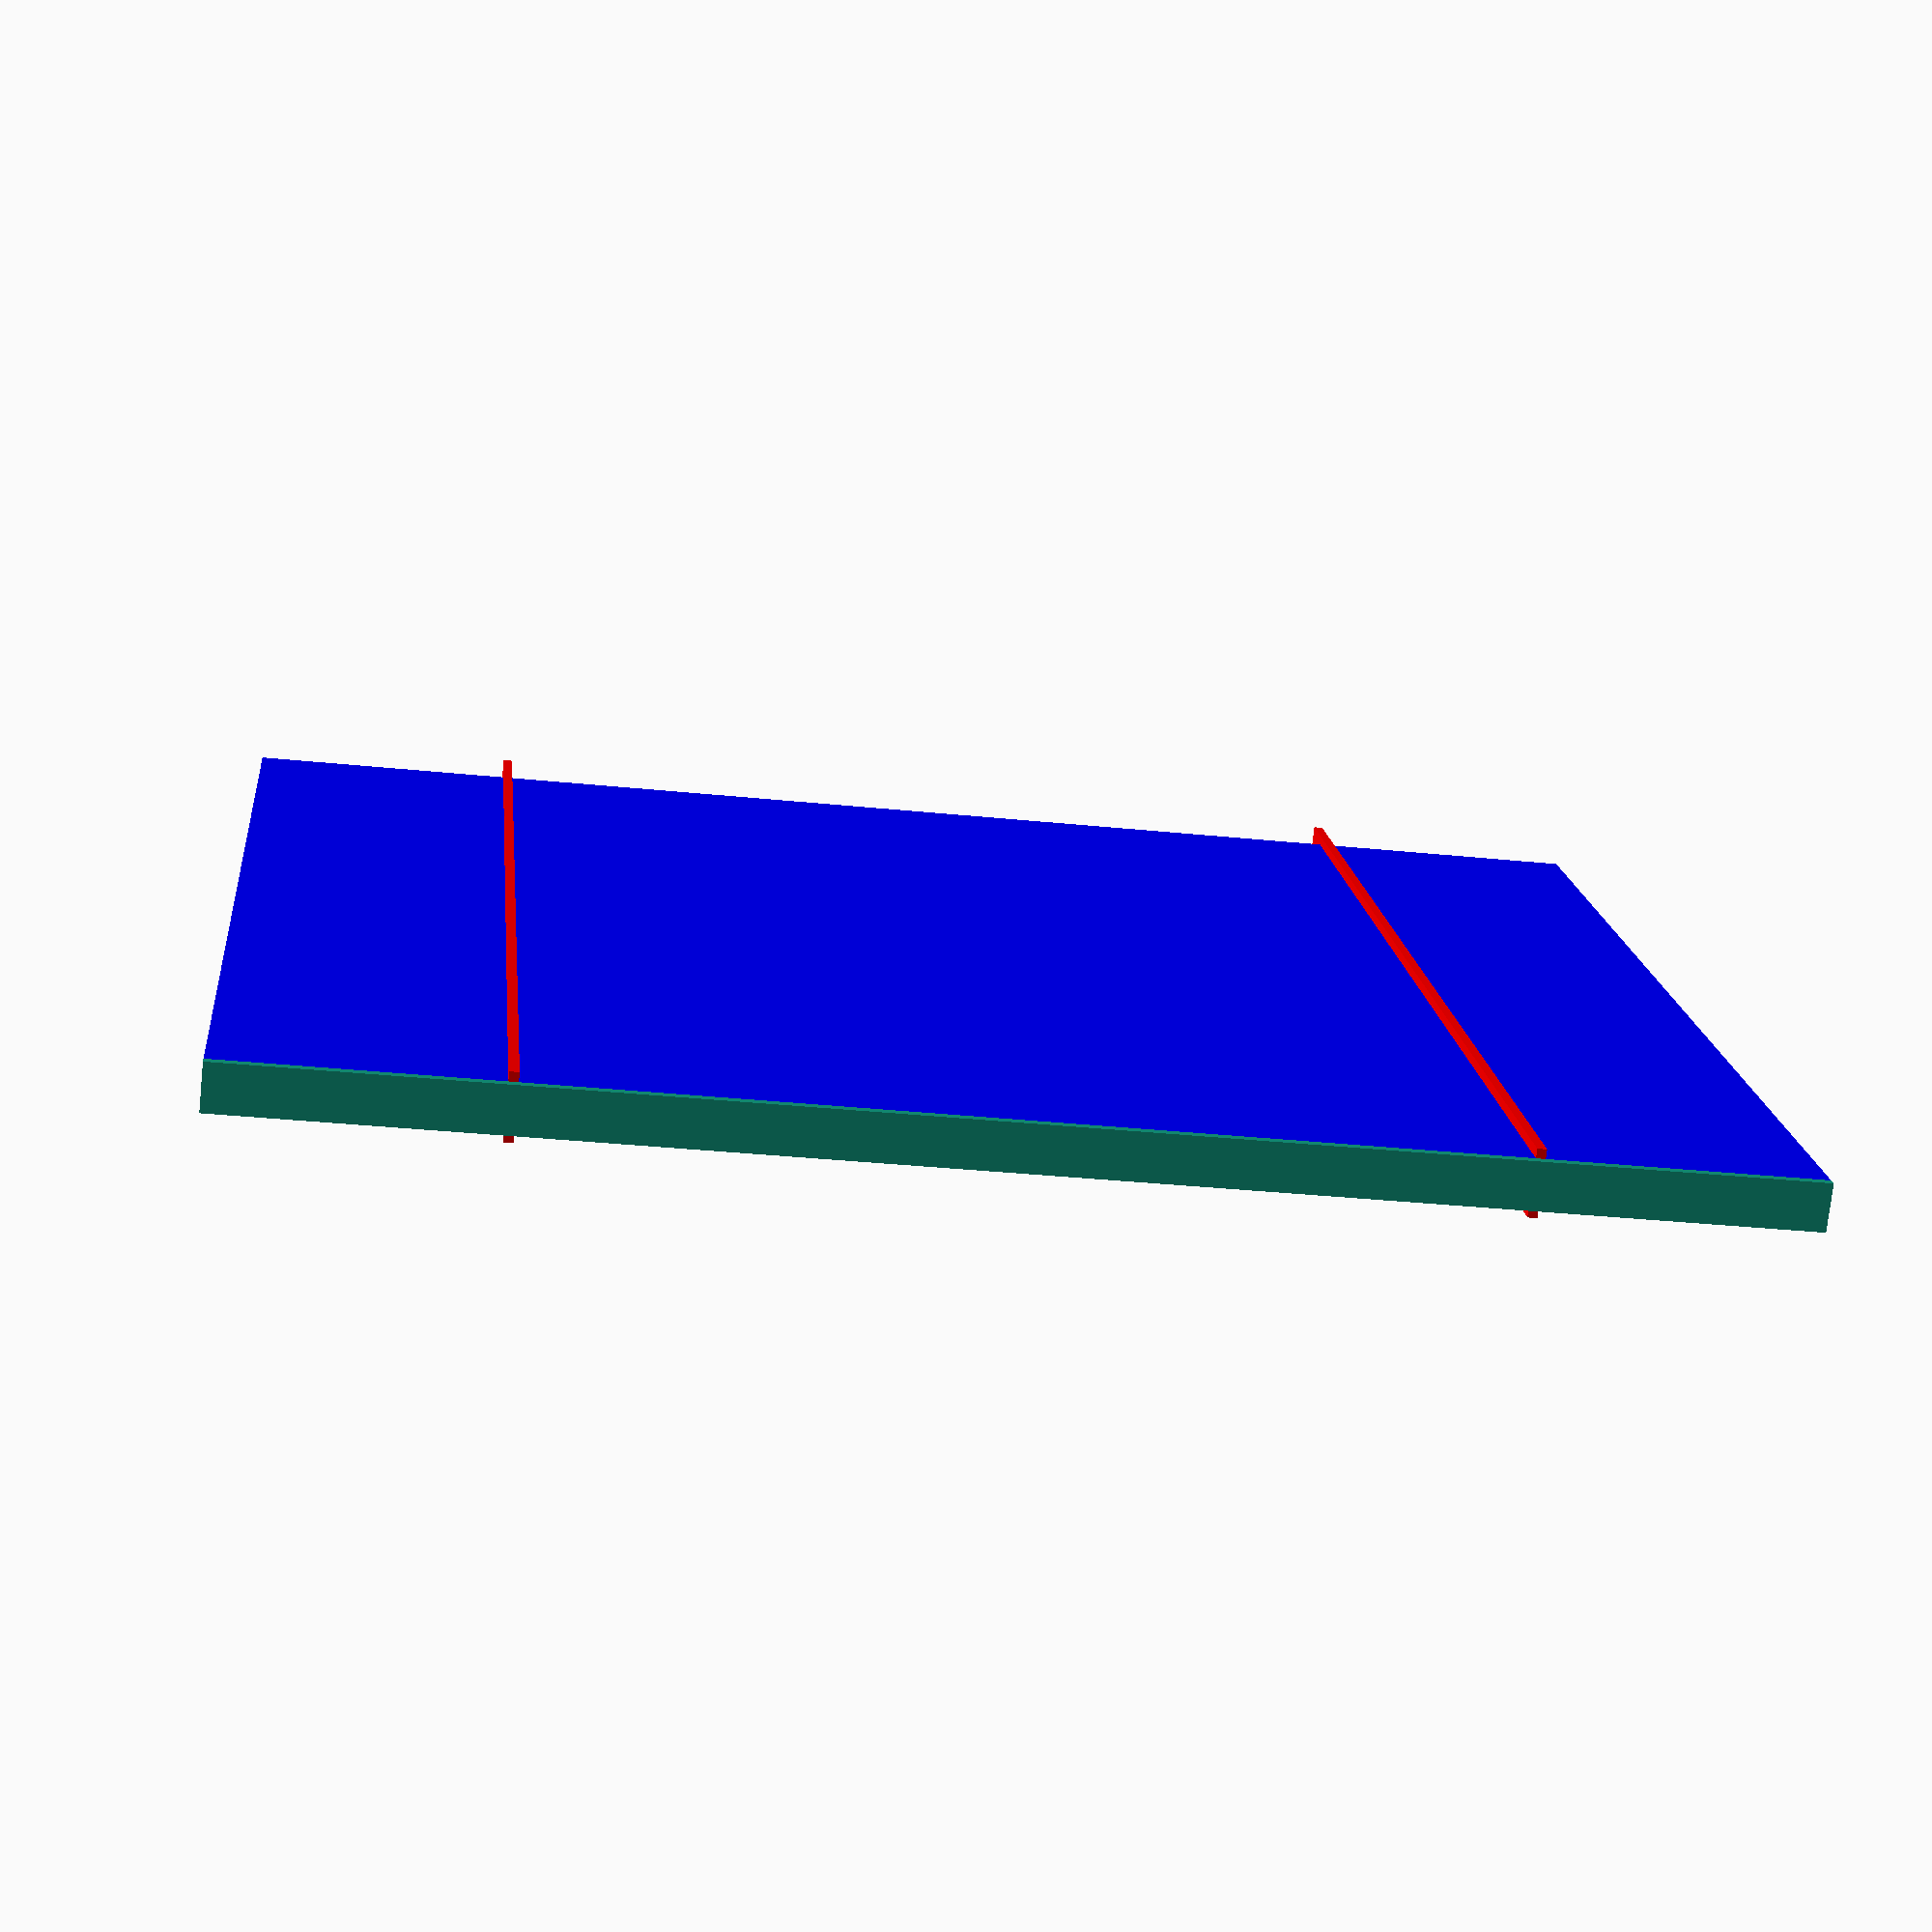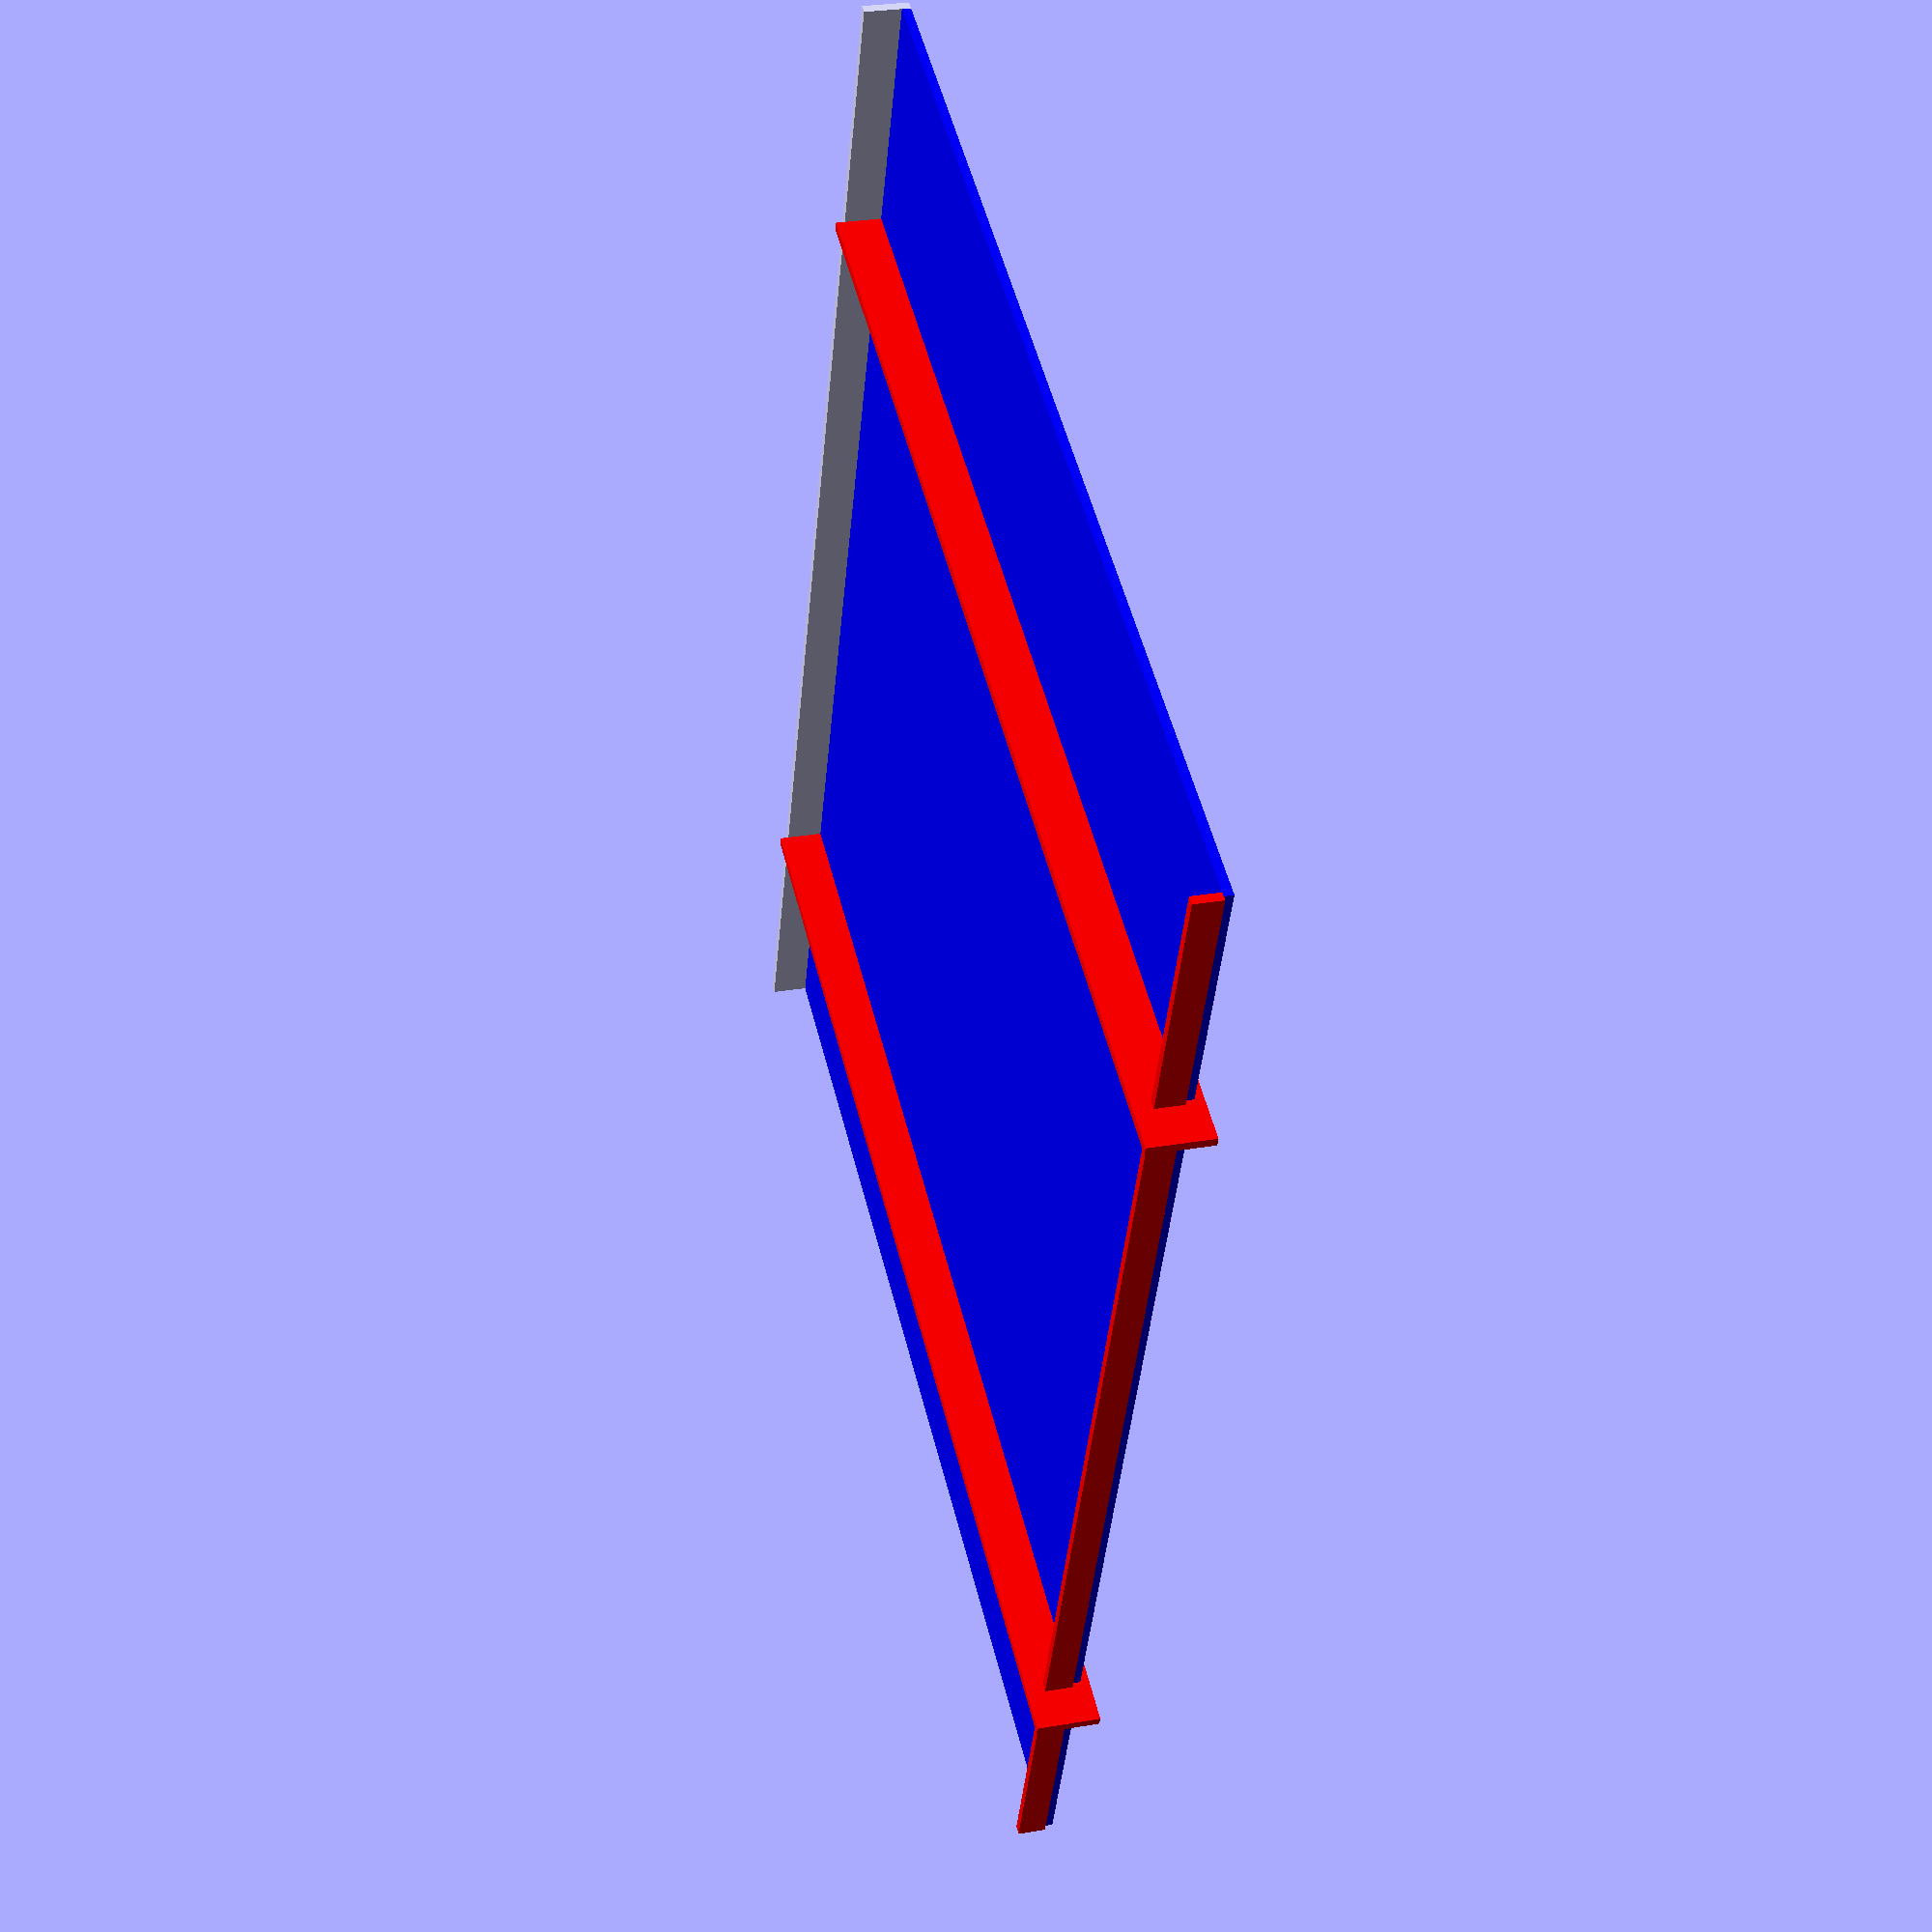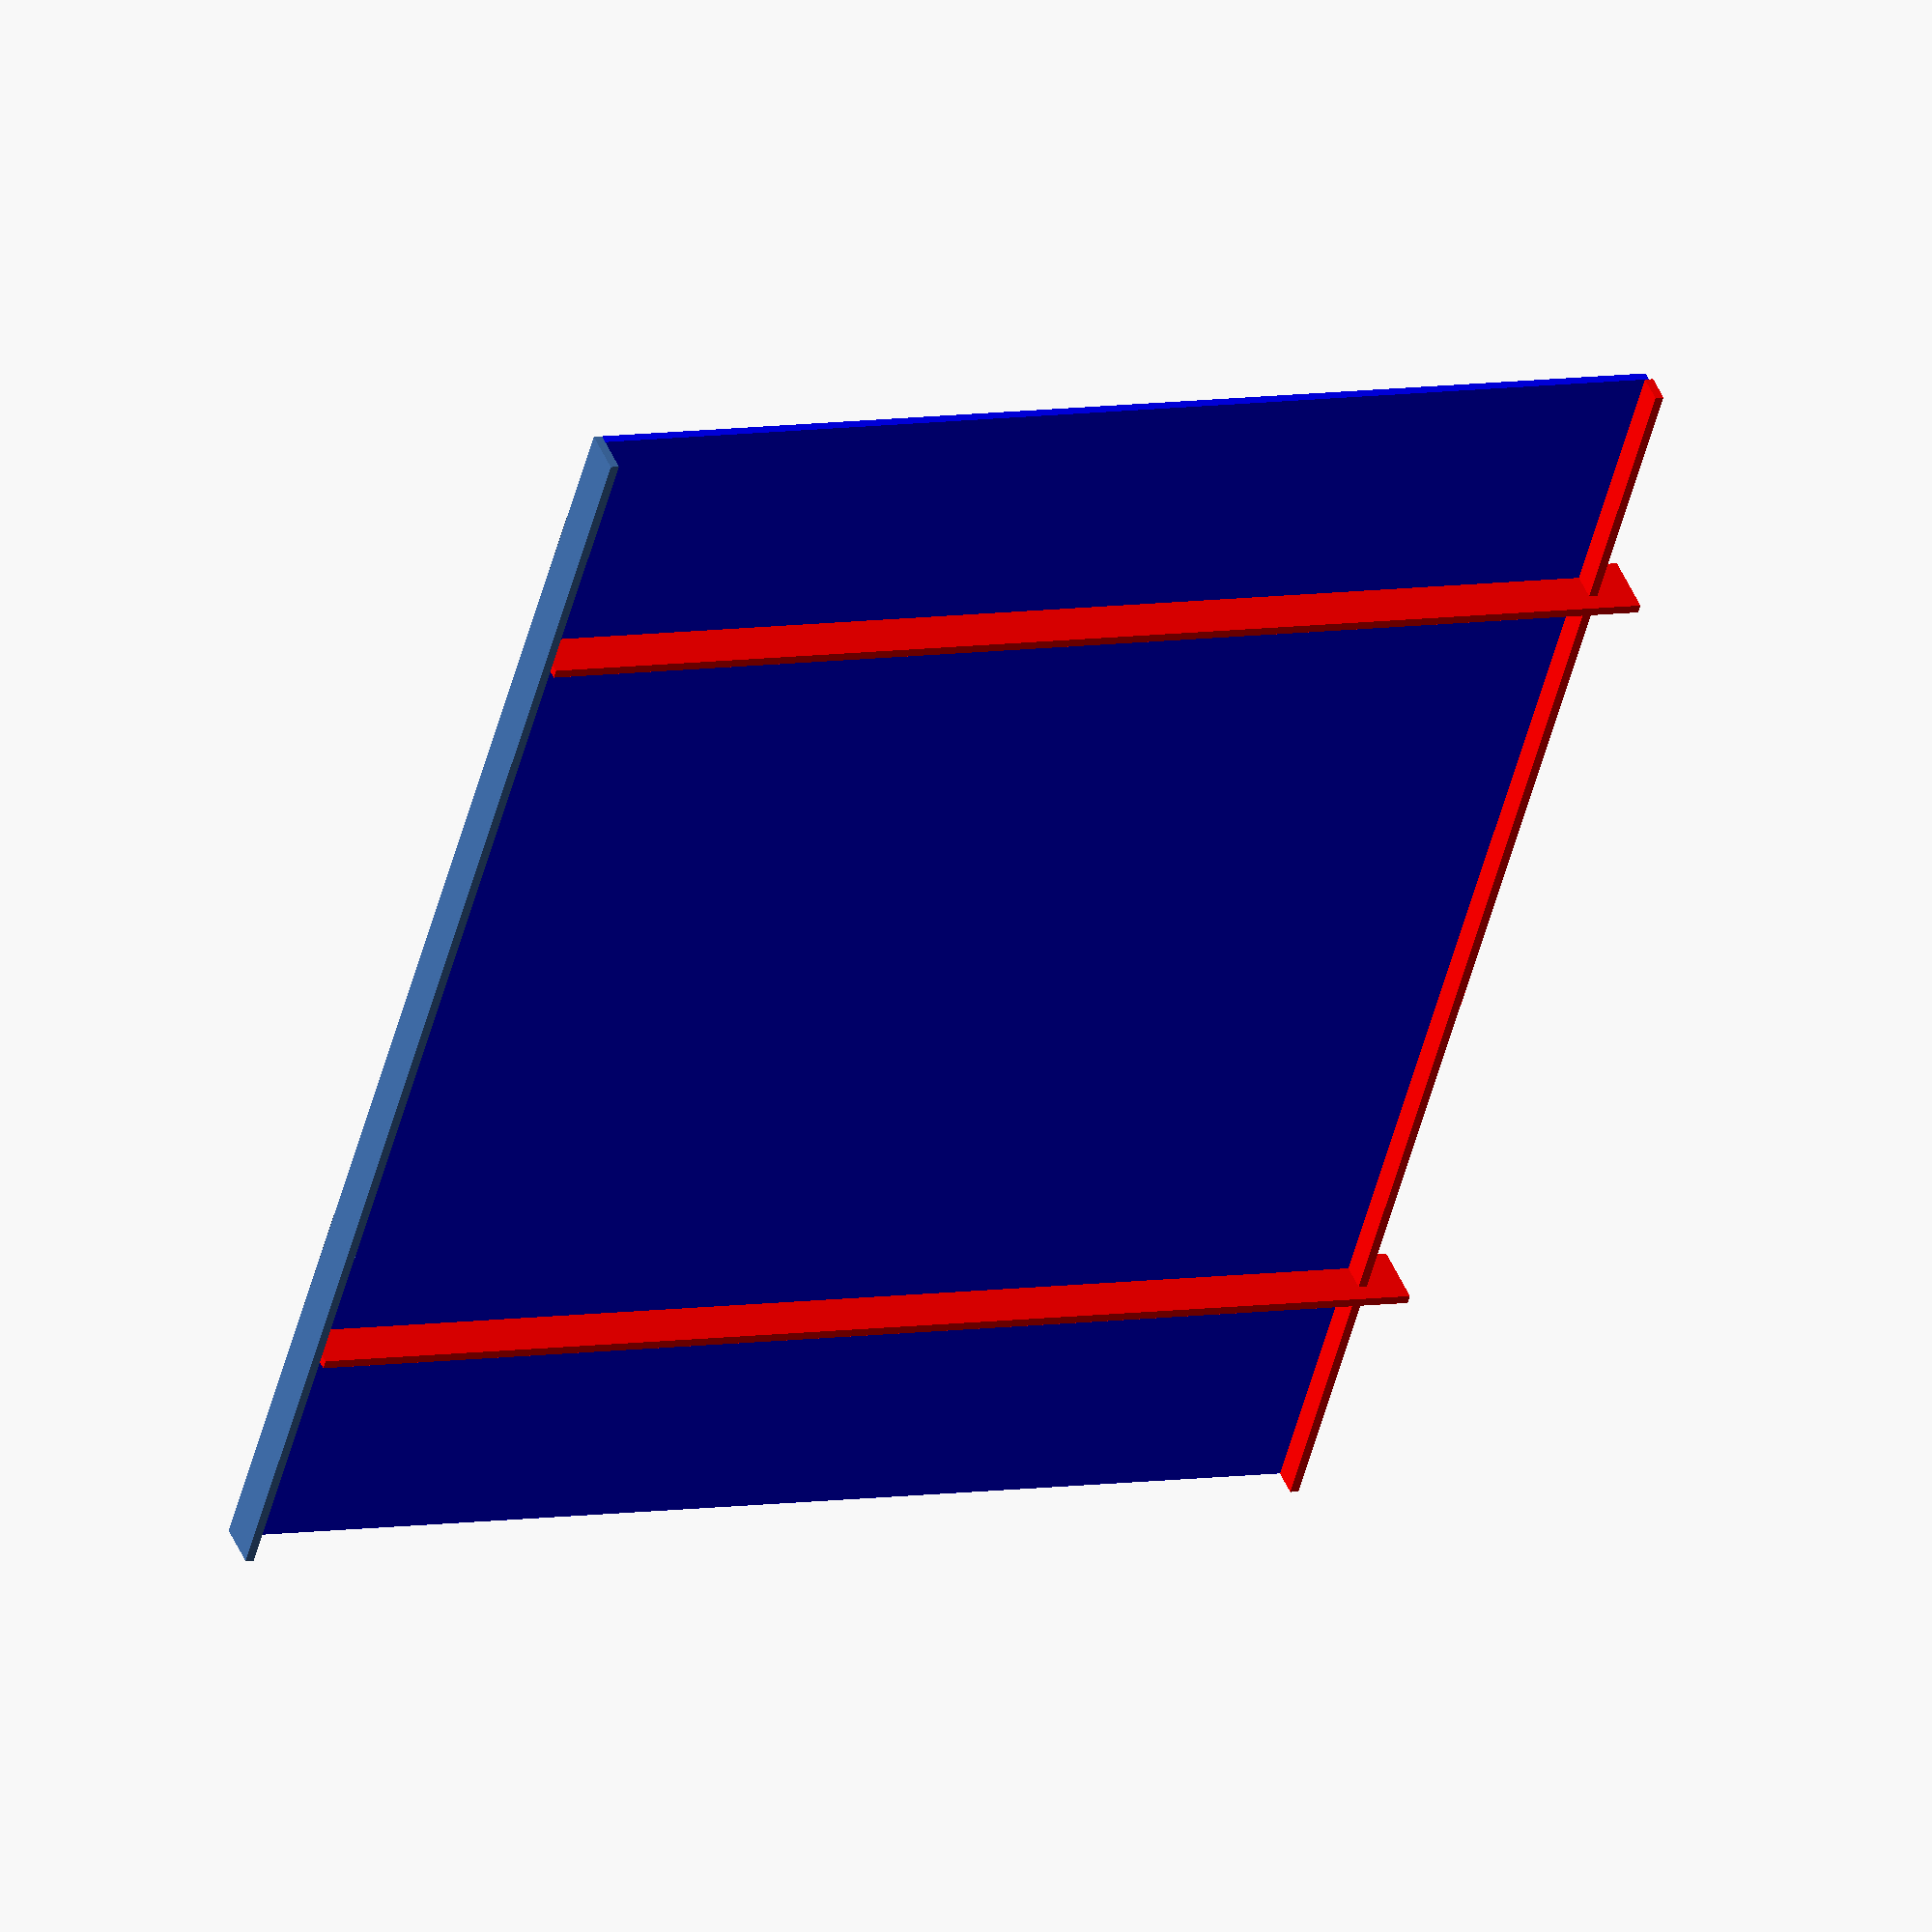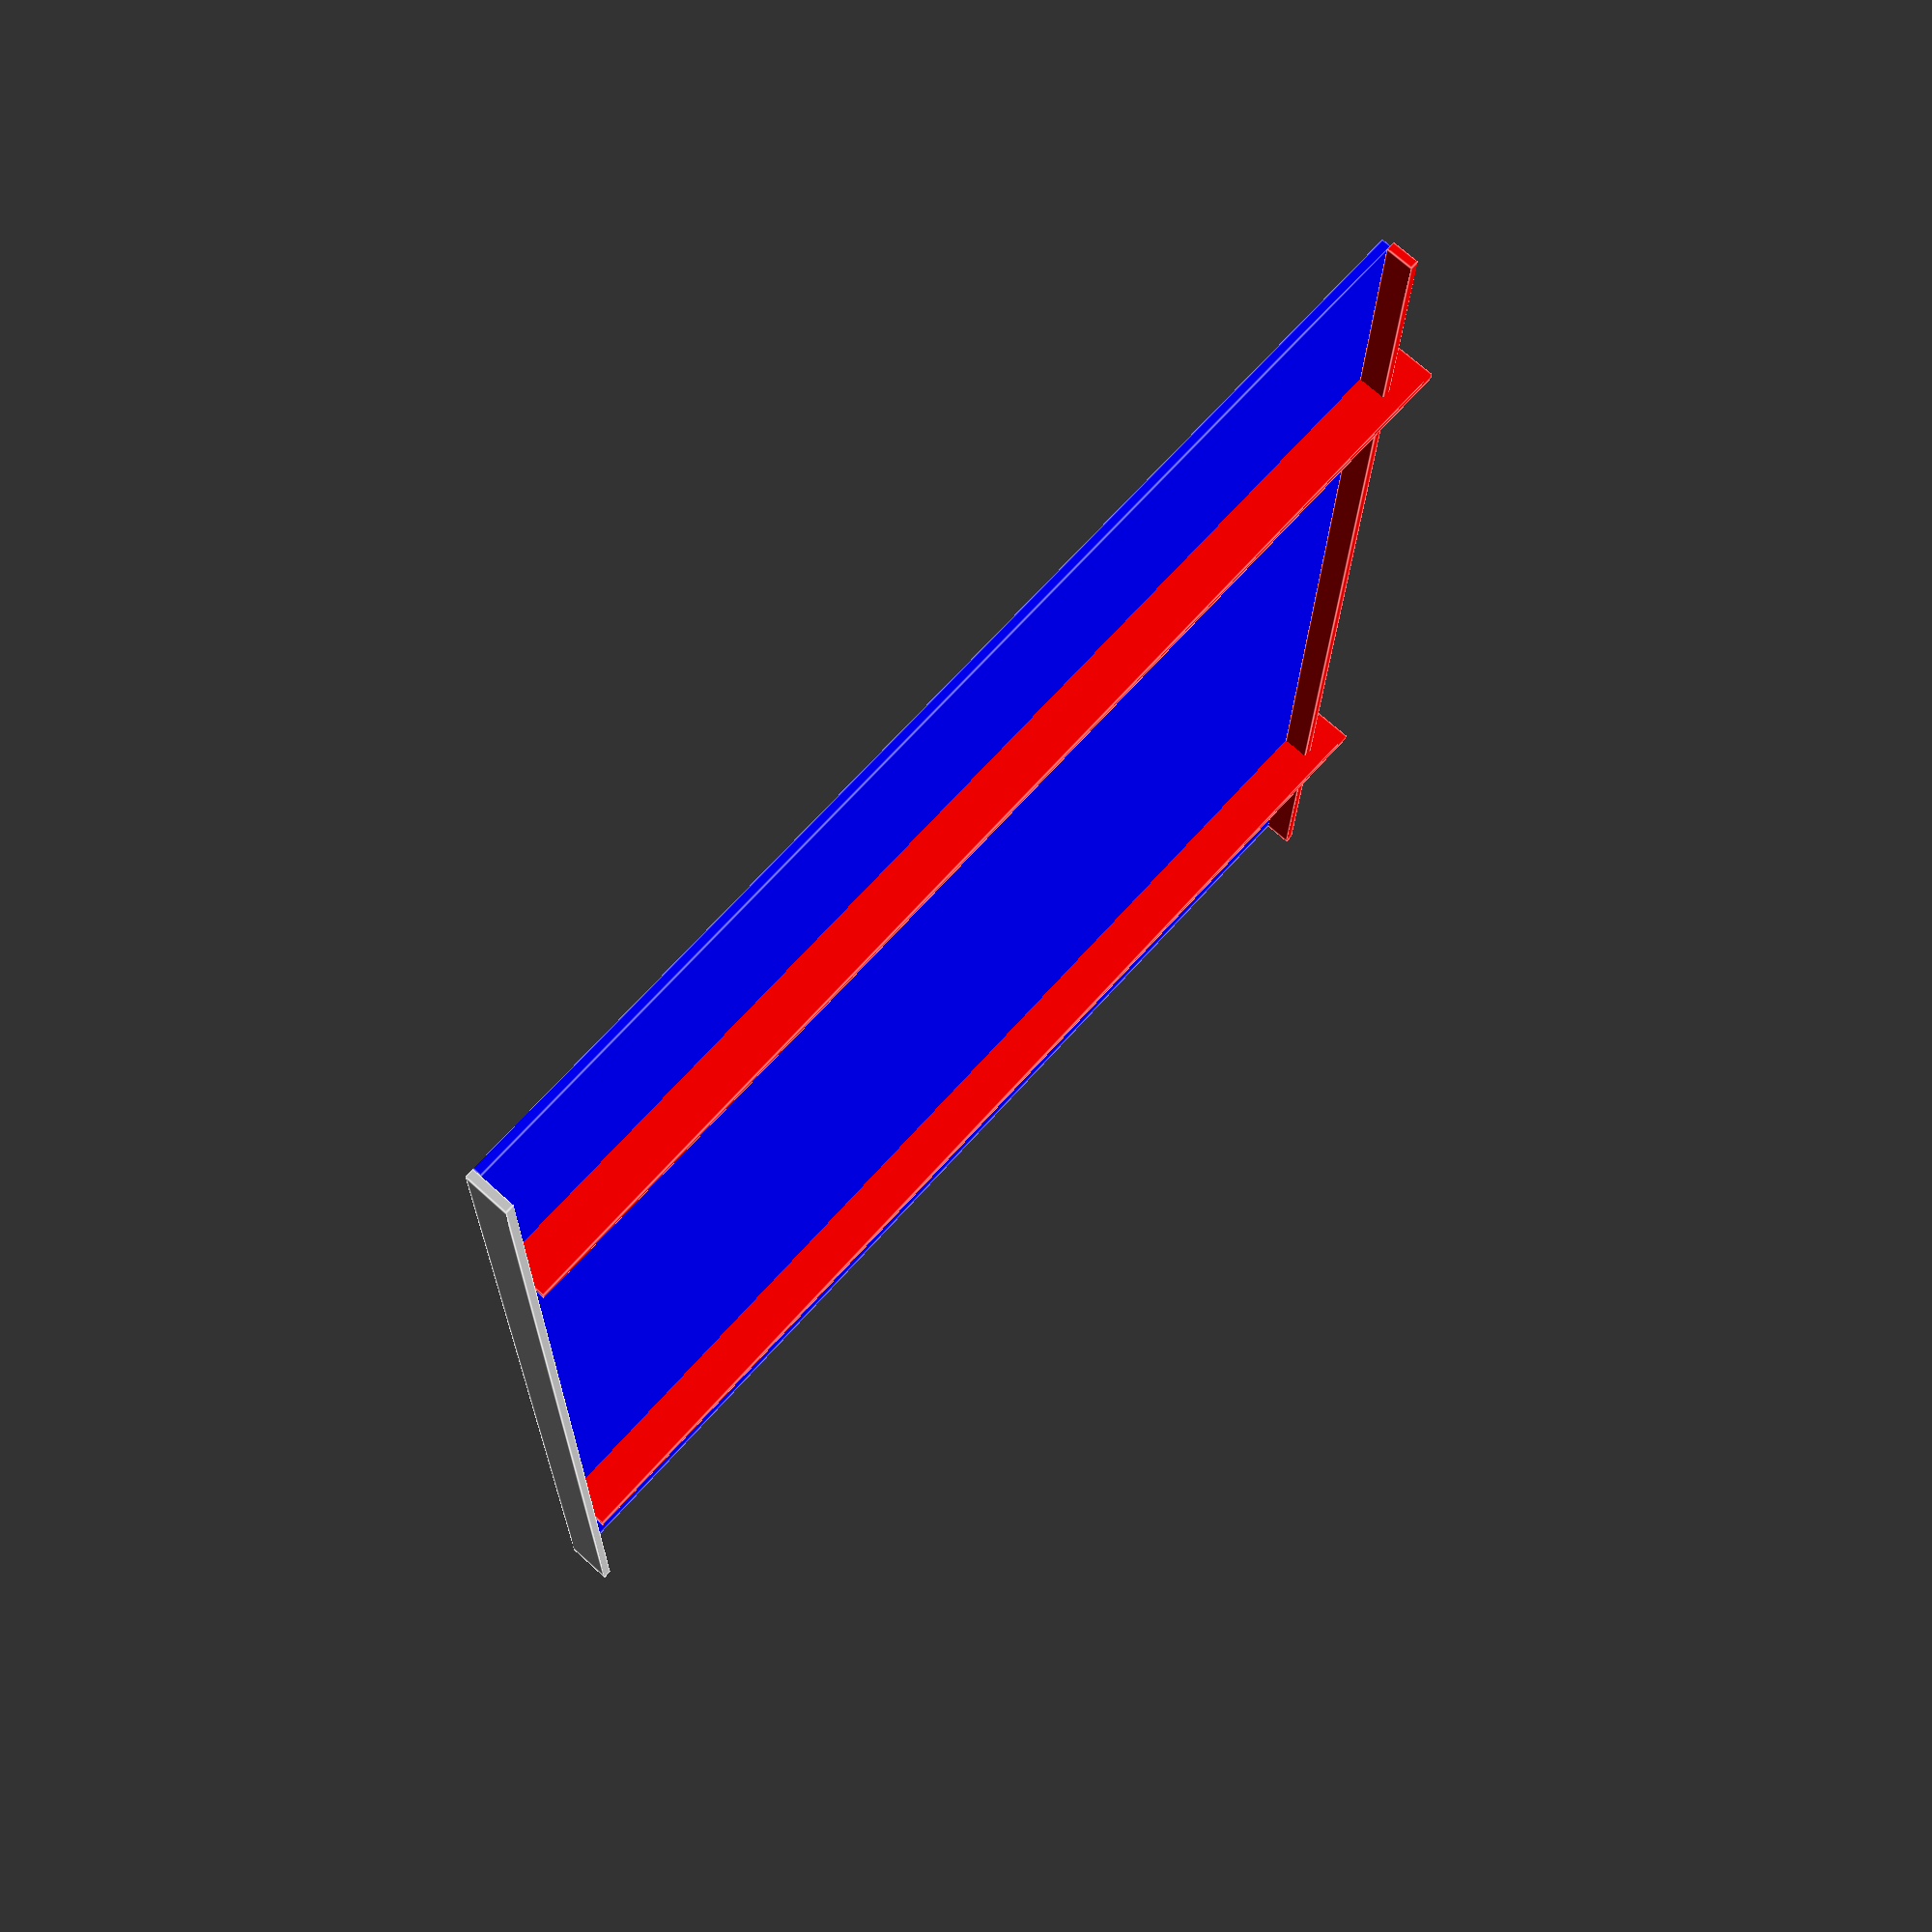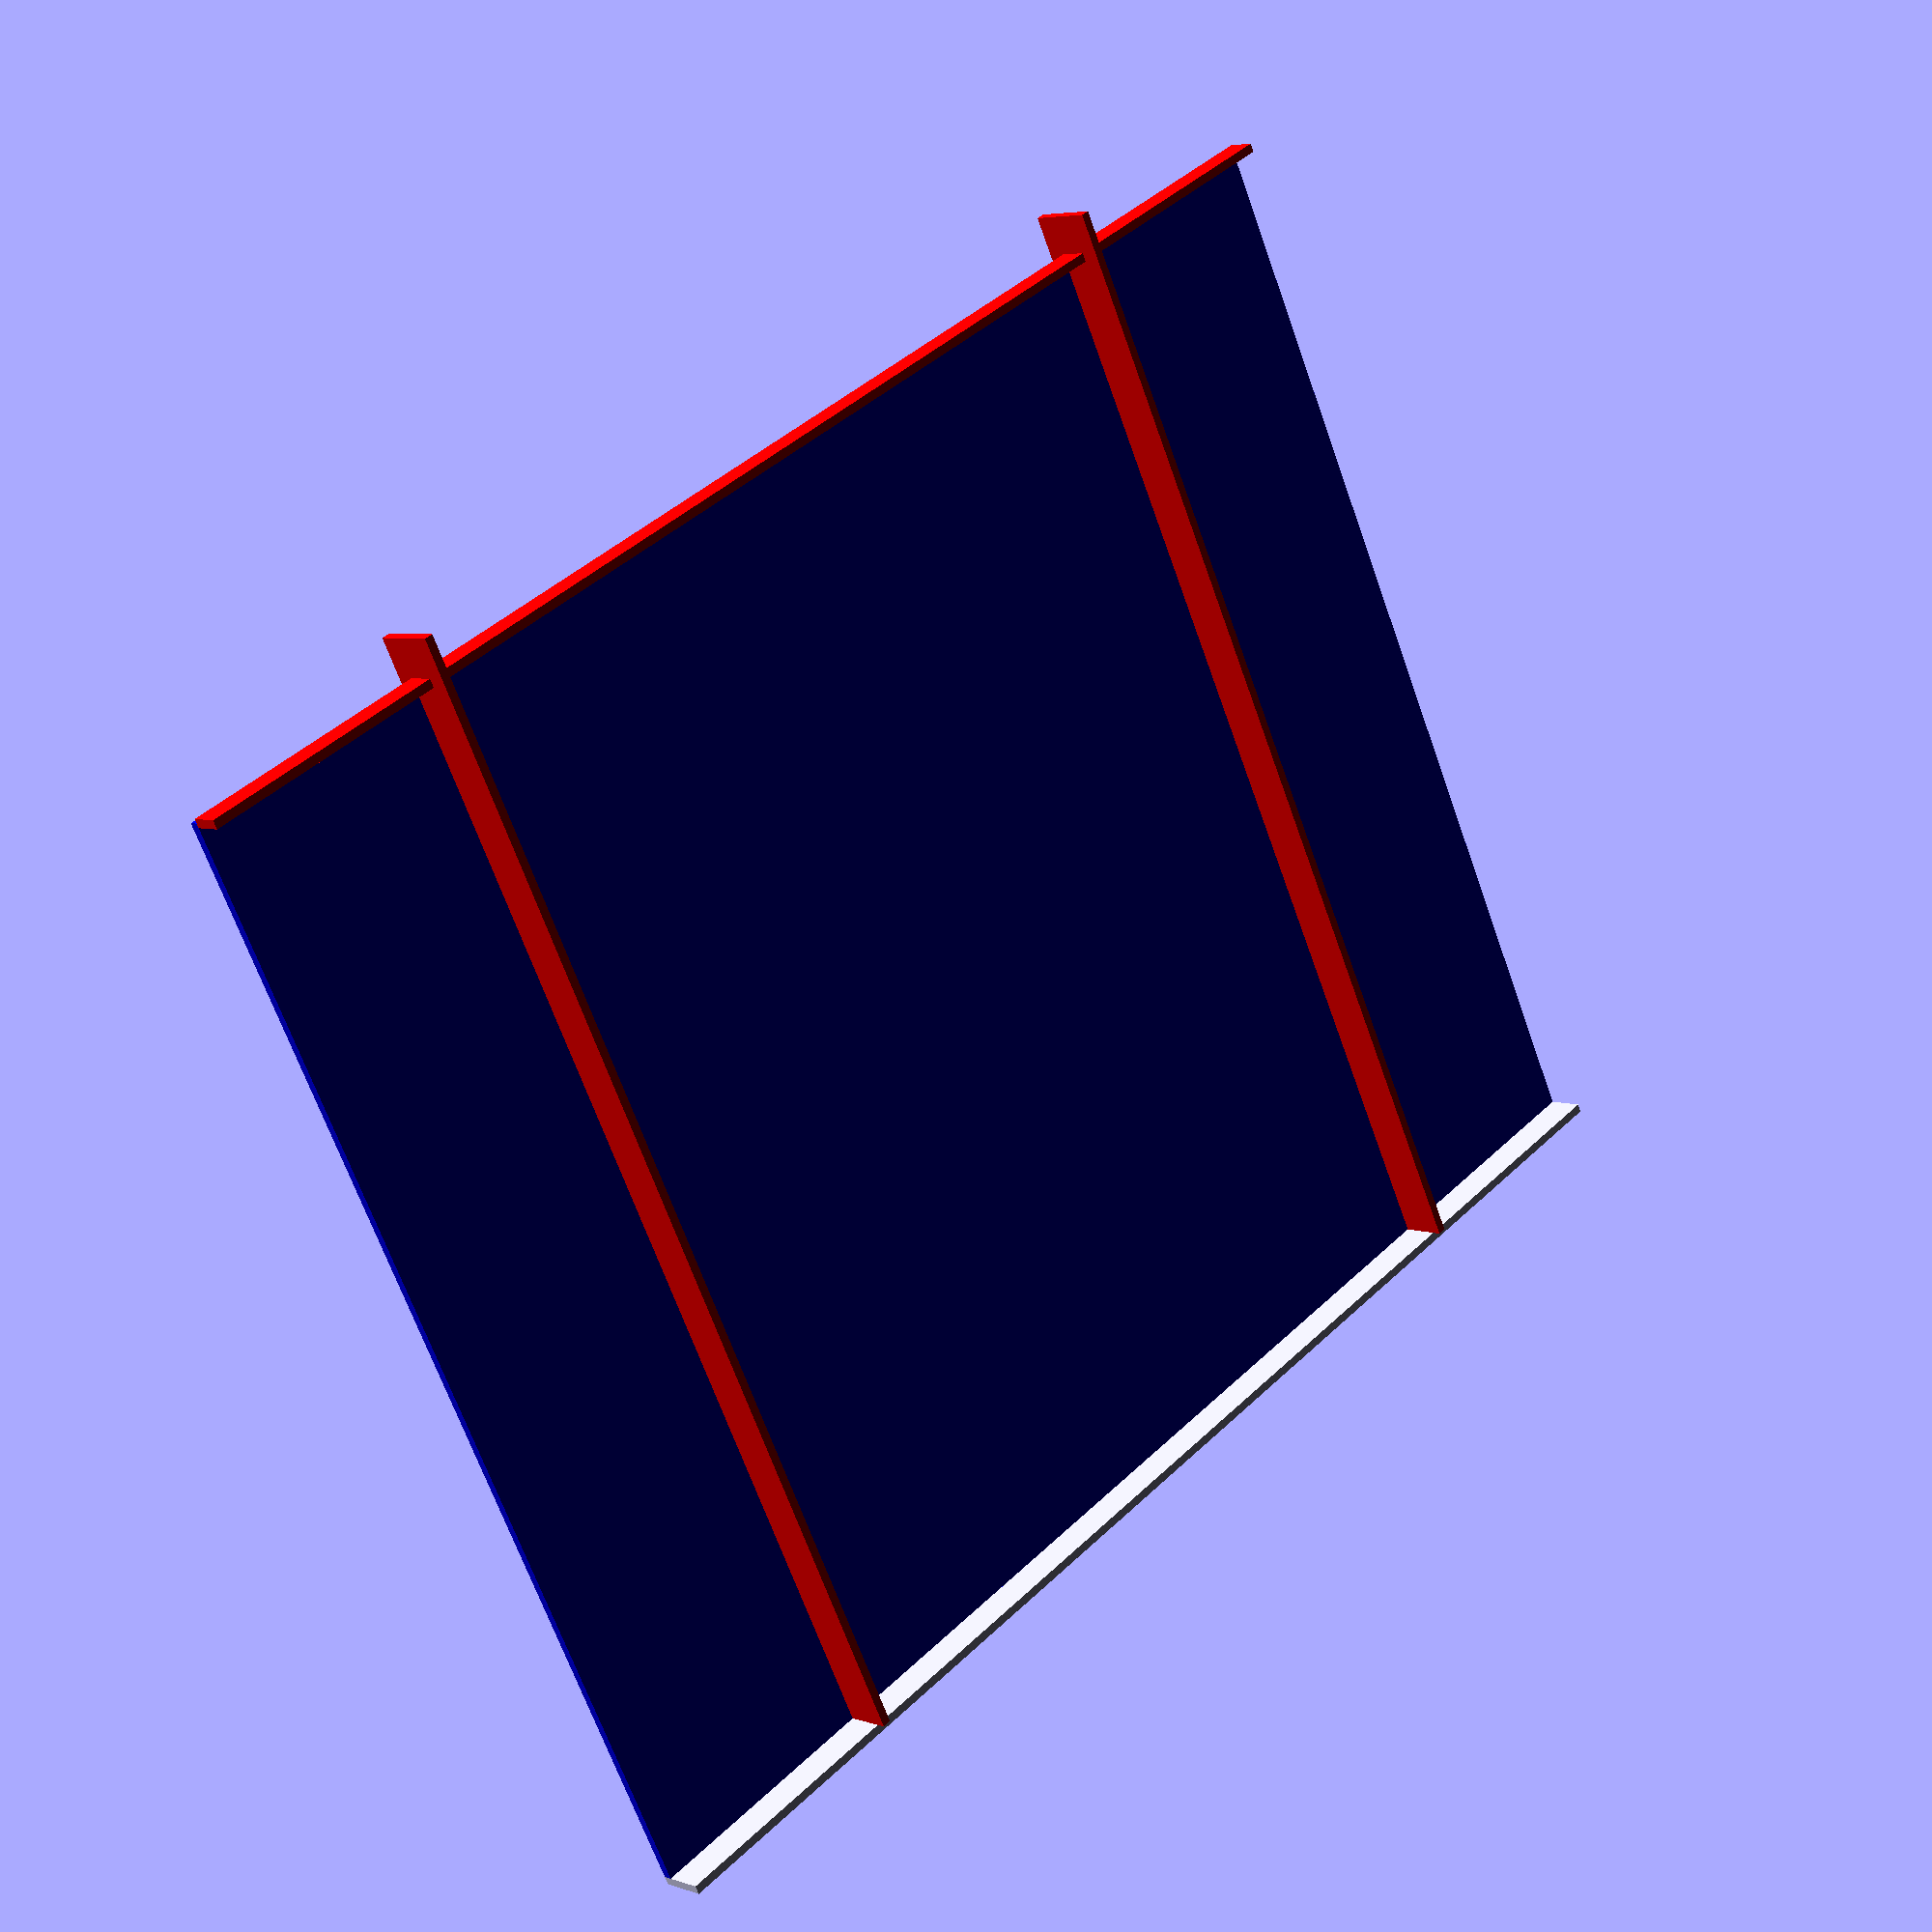
<openscad>
mode = 0;py1=-0;py2=0;pz=-0;

//Dimension : principal box
v=0.011;//'void widith;  x
l=0.35; //box length;  y
h=0.45; //box height;  z
e=0.01*l;
//Value needed to centralise figure in x
val=(v+2*e)/2;

//Floor
module bot() {
translate([-0.3*l,-e,-val]) 
    cube([l*1.6,e,v+2*e]);
    }
//Glass
module glass1() {
translate([-0.3*l ,0,-val]) 
    color("blue") 
    cube([l*1.6,h,e]);
    }
module glass2() {
translate([-0.3*l,0,e+v-val]) 
    color("blue") 
    cube([l*1.6,h,e]);
    }
//Pression lateral1 mov y+
module pistY1() {
translate([-e ,0,-e-val]) 
    color("red") 
    cube([e, h+5*e,v+4*e]);
    }
//Pression lateral2 mov y-
module pistY2() {
translate([l ,0,-val-e]) 
    color("red") 
    cube([e, h+5*e,v+4*e]);
    }
//Pression vertical mov z-
module pistZ() {
translate([l/2 ,h,e+v/2-val]) 
    color("red") 
    cube([1.6*l, e,v], true); 
}
 module insertHelper() {
translate([l/2 ,3*h/2,e+v/2-val]) 
difference() {

    color("red") 
    cube([l*1.6, h,v*1.4], true);
        color("red") 
        cube([l, 2*h,v], true);
    }
}
module all(){
    bot();
    glass1();
    //glass2();
    pistY1();
    pistY2();
    pistZ();
    //insertHelper(); 
}
if (mode==1){
    bot();
}else if (mode==21){
    glass1();
}else if (mode==22){
    glass2();
}else if (mode==31){
    pistY1();
}else if (mode==32){
    pistY2();
}else if (mode==4){
    pistZ();
}else if (mode==5){
    insertHelper(); 

}else{
    all();
}
</openscad>
<views>
elev=75.2 azim=5.5 roll=173.9 proj=p view=solid
elev=151.5 azim=290.9 roll=104.5 proj=p view=solid
elev=315.4 azim=105.7 roll=338.6 proj=o view=solid
elev=288.2 azim=91.2 roll=312.0 proj=p view=edges
elev=175.2 azim=153.1 roll=222.7 proj=p view=solid
</views>
